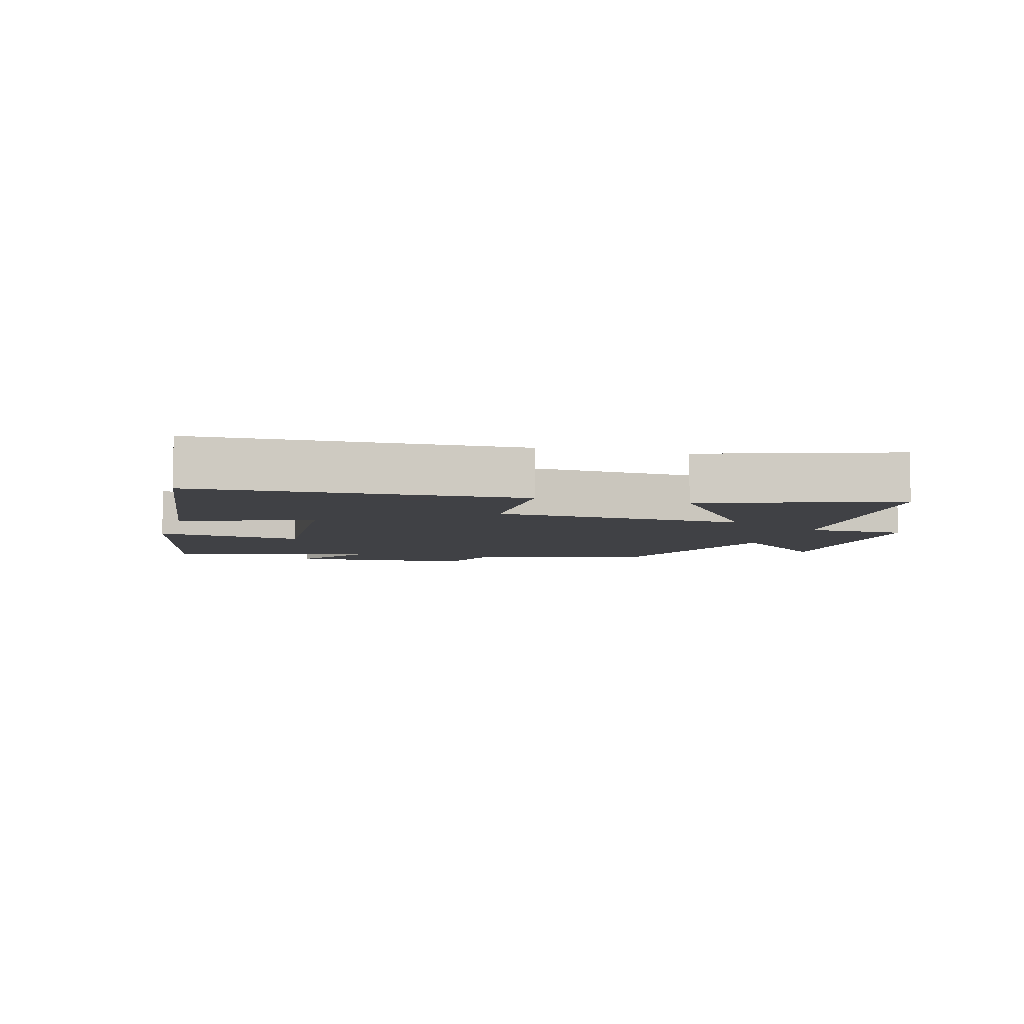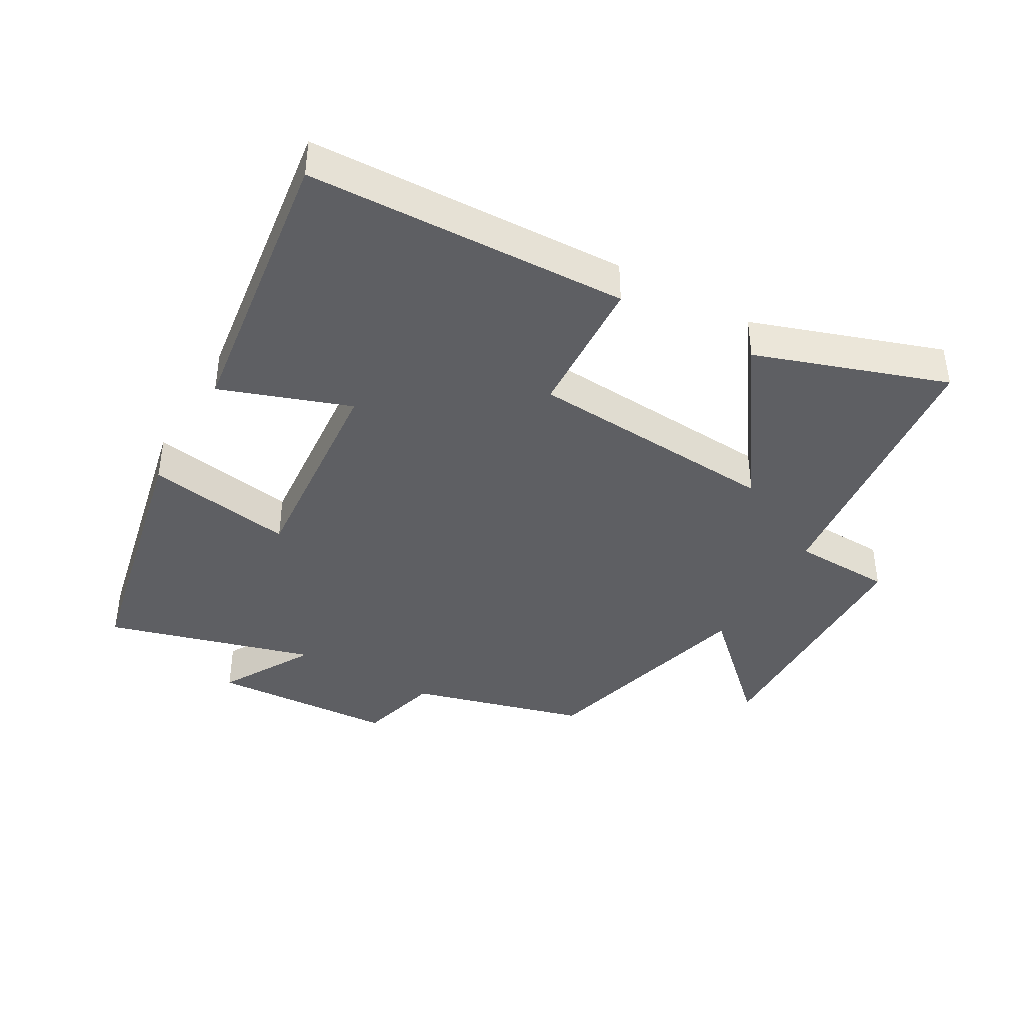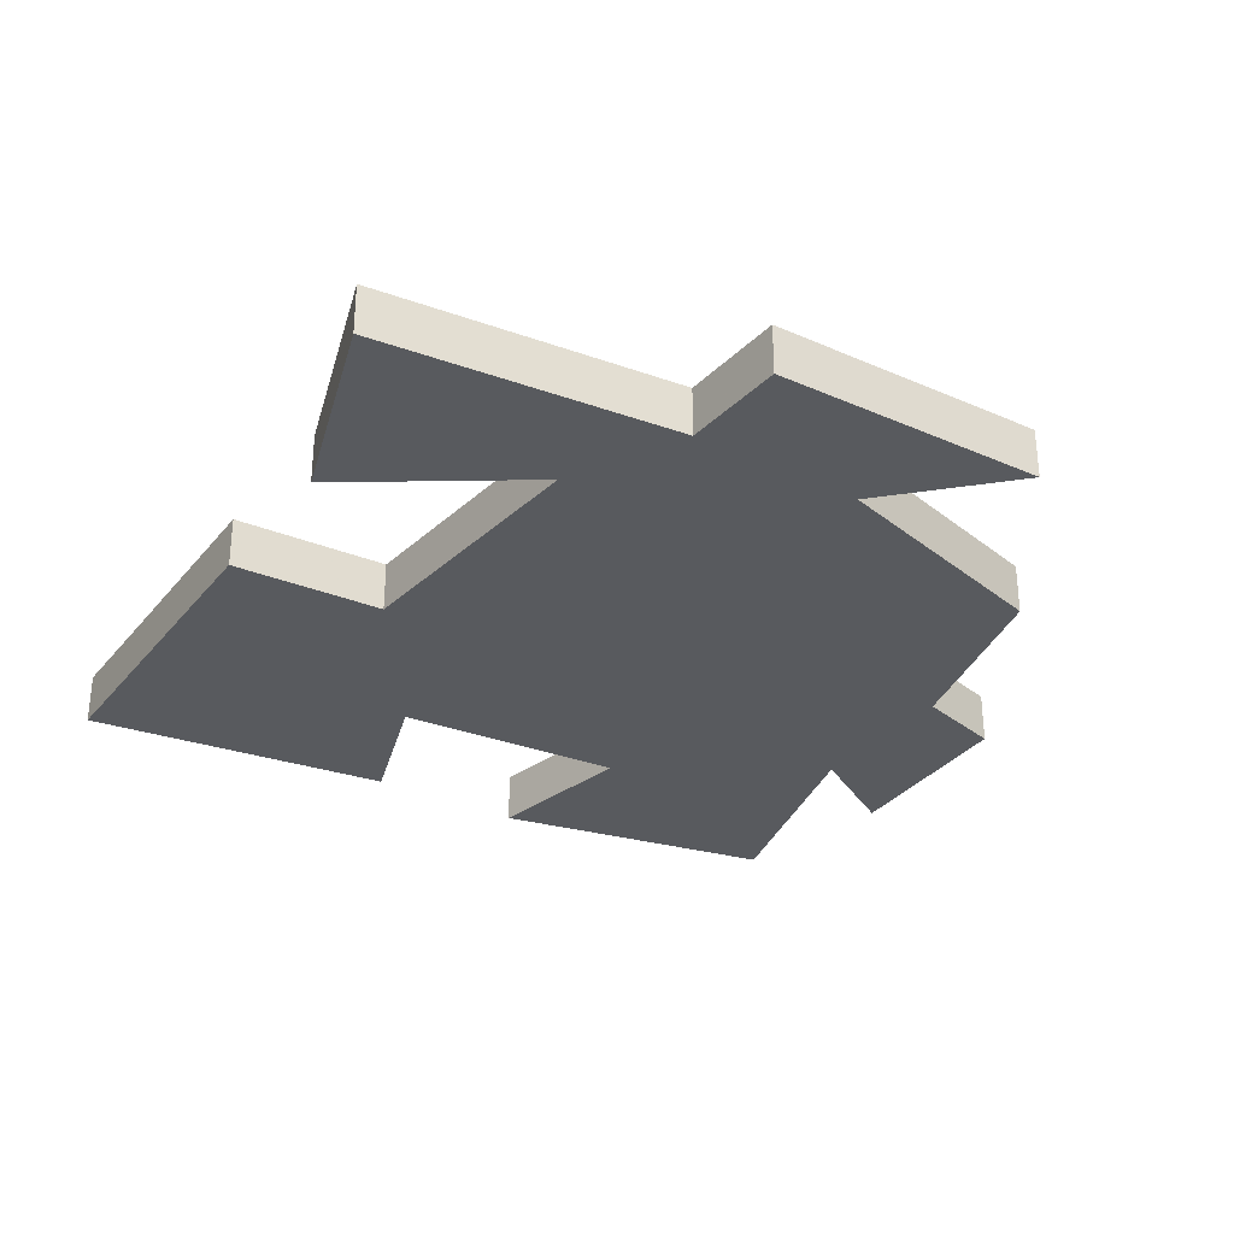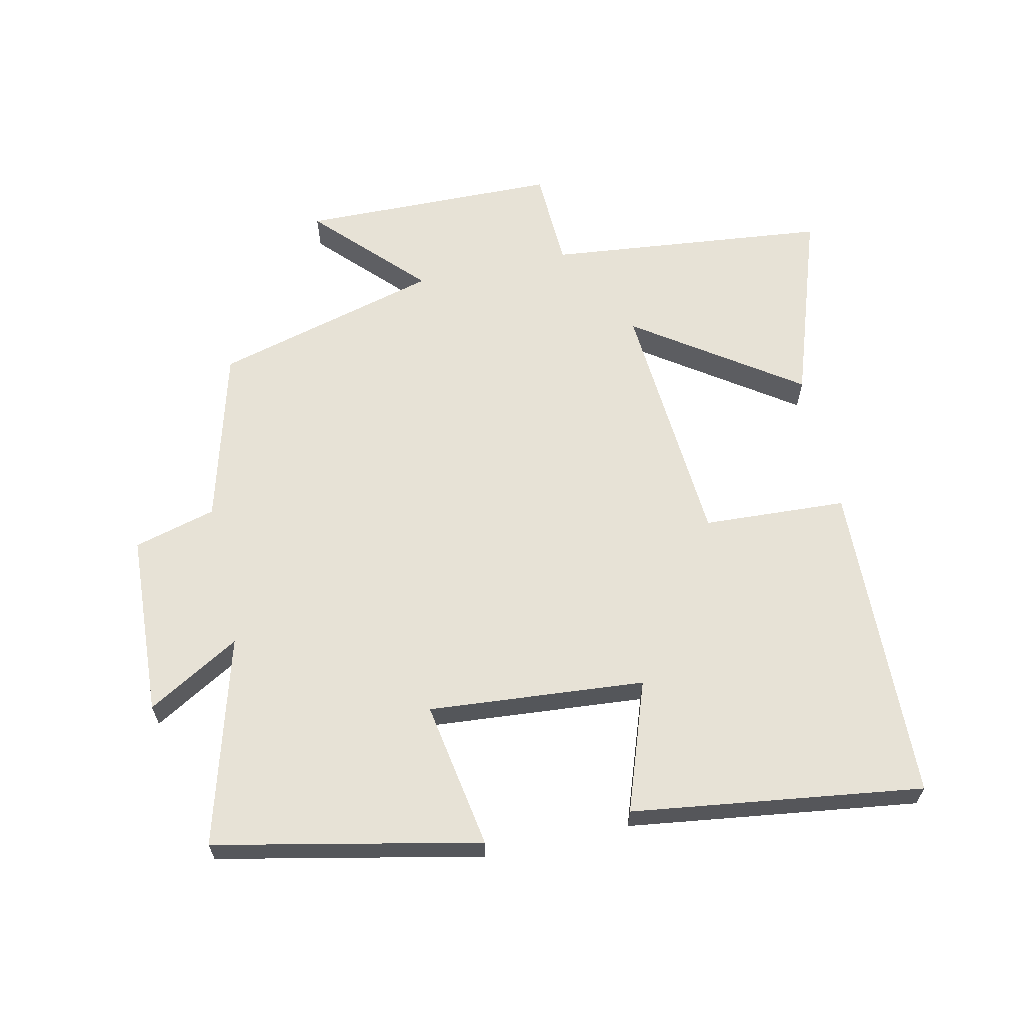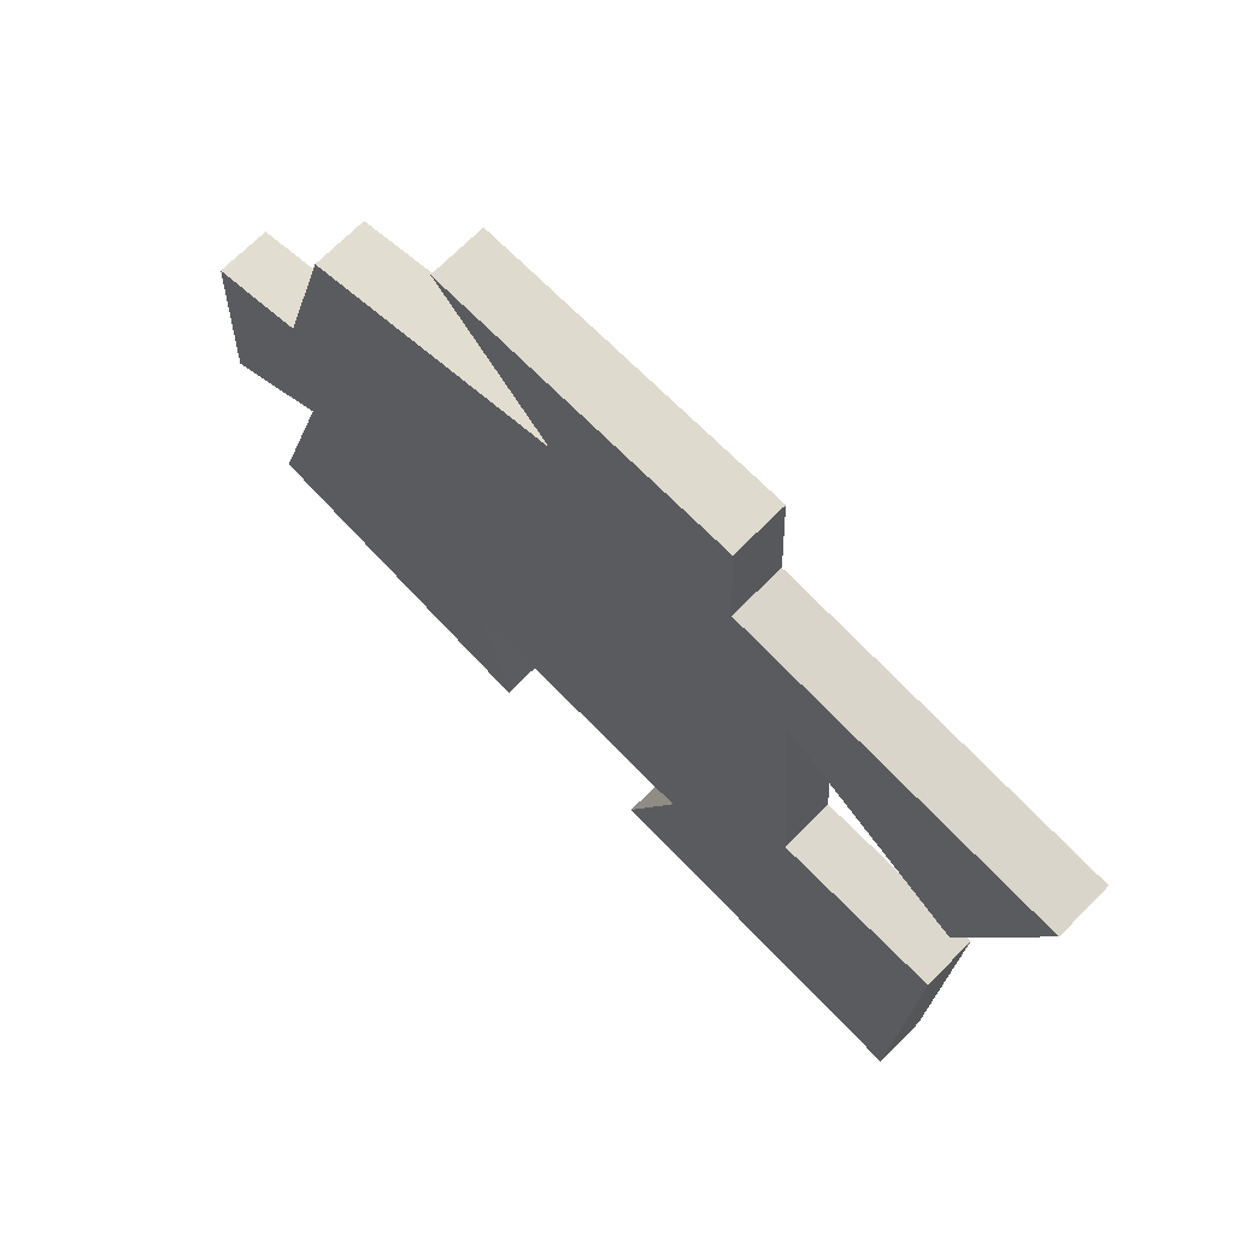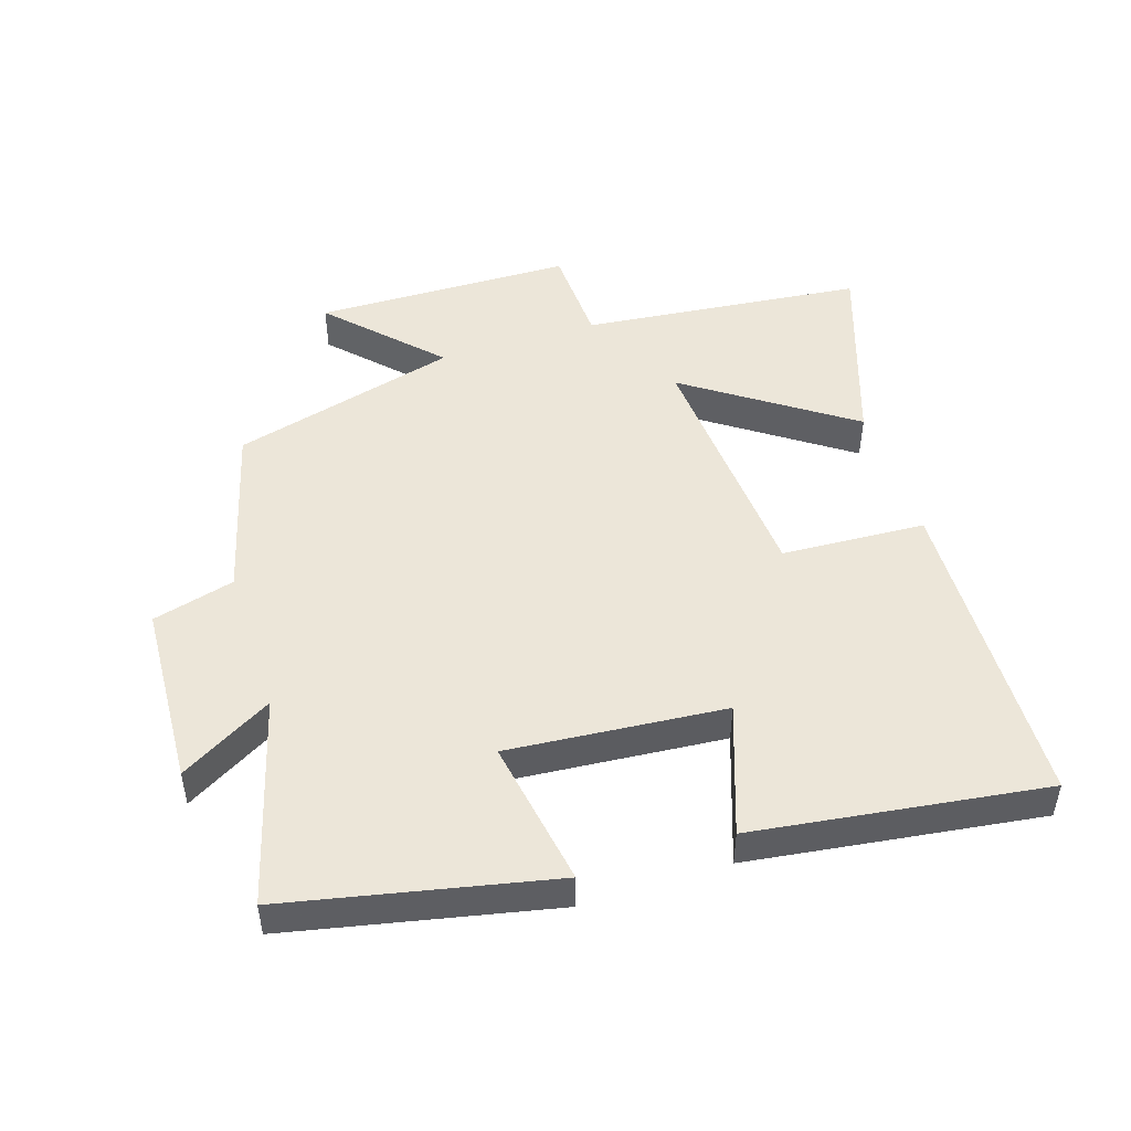
<metadata>
{"format":"obj","ext":"obj","renderer":"f3d","projection":"perspective","resolution":1024,"background":"white","views":[{"elev":-5.8,"azim":-106.0,"up":"+Y"},{"elev":-40.7,"azim":-119.7,"up":"+Y"},{"elev":-30.7,"azim":-33.5,"up":"+Y"},{"elev":63.3,"azim":167.5,"up":"+Y"},{"elev":70.5,"azim":-135.2,"up":"+Z"},{"elev":48.6,"azim":162.1,"up":"+Y"}]}
</metadata>
<code>
v 0.59 0.07 -0.414
v 0.185 0.07 -0.5
v 0.223 0.07 -0.273
v -0.109 0.07 -0.301
v -0.039 0.07 -0.5
v -0.484 0.07 -0.561
v -0.5 0.07 -0.067
v -0.28 0.07 -0.055
v -0.252 0.07 0.333
v -0.5 0.07 0.161
v -0.599 0.07 0.454
v -0.168 0.07 0.5
v -0.162 0.07 0.653
v 0.234 0.07 0.661
v 0.08 0.07 0.5
v 0.427 0.07 0.407
v 0.5 0.07 0.139
v 0.626 0.07 0.105
v 0.642 0.07 -0.177
v 0.5 0.07 -0.095
v 0.59 0 -0.414
v 0.185 0 -0.5
v 0.223 0 -0.273
v -0.109 0 -0.301
v -0.039 0 -0.5
v -0.484 0 -0.561
v -0.5 0 -0.067
v -0.28 0 -0.055
v -0.252 0 0.333
v -0.5 0 0.161
v -0.599 0 0.454
v -0.168 0 0.5
v -0.162 0 0.653
v 0.234 0 0.661
v 0.08 0 0.5
v 0.427 0 0.407
v 0.5 0 0.139
v 0.626 0 0.105
v 0.642 0 -0.177
v 0.5 0 -0.095
f 17 18 19 20
f 15 16 17 20
f 15 20 1
f 12 13 14 15
f 9 10 11 12
f 8 9 12 15
f 5 6 7 8
f 4 5 8
f 3 4 8 15
f 1 2 3
f 1 3 15
f 40 39 38 37
f 40 37 36 35
f 21 40 35
f 35 34 33 32
f 32 31 30 29
f 35 32 29 28
f 28 27 26 25
f 28 25 24
f 35 28 24 23
f 23 22 21
f 35 23 21
f 1 21 22 2
f 2 22 23 3
f 3 23 24 4
f 4 24 25 5
f 5 25 26 6
f 6 26 27 7
f 7 27 28 8
f 8 28 29 9
f 9 29 30 10
f 10 30 31 11
f 11 31 32 12
f 12 32 33 13
f 13 33 34 14
f 14 34 35 15
f 15 35 36 16
f 16 36 37 17
f 17 37 38 18
f 18 38 39 19
f 19 39 40 20
f 20 40 21 1

</code>
